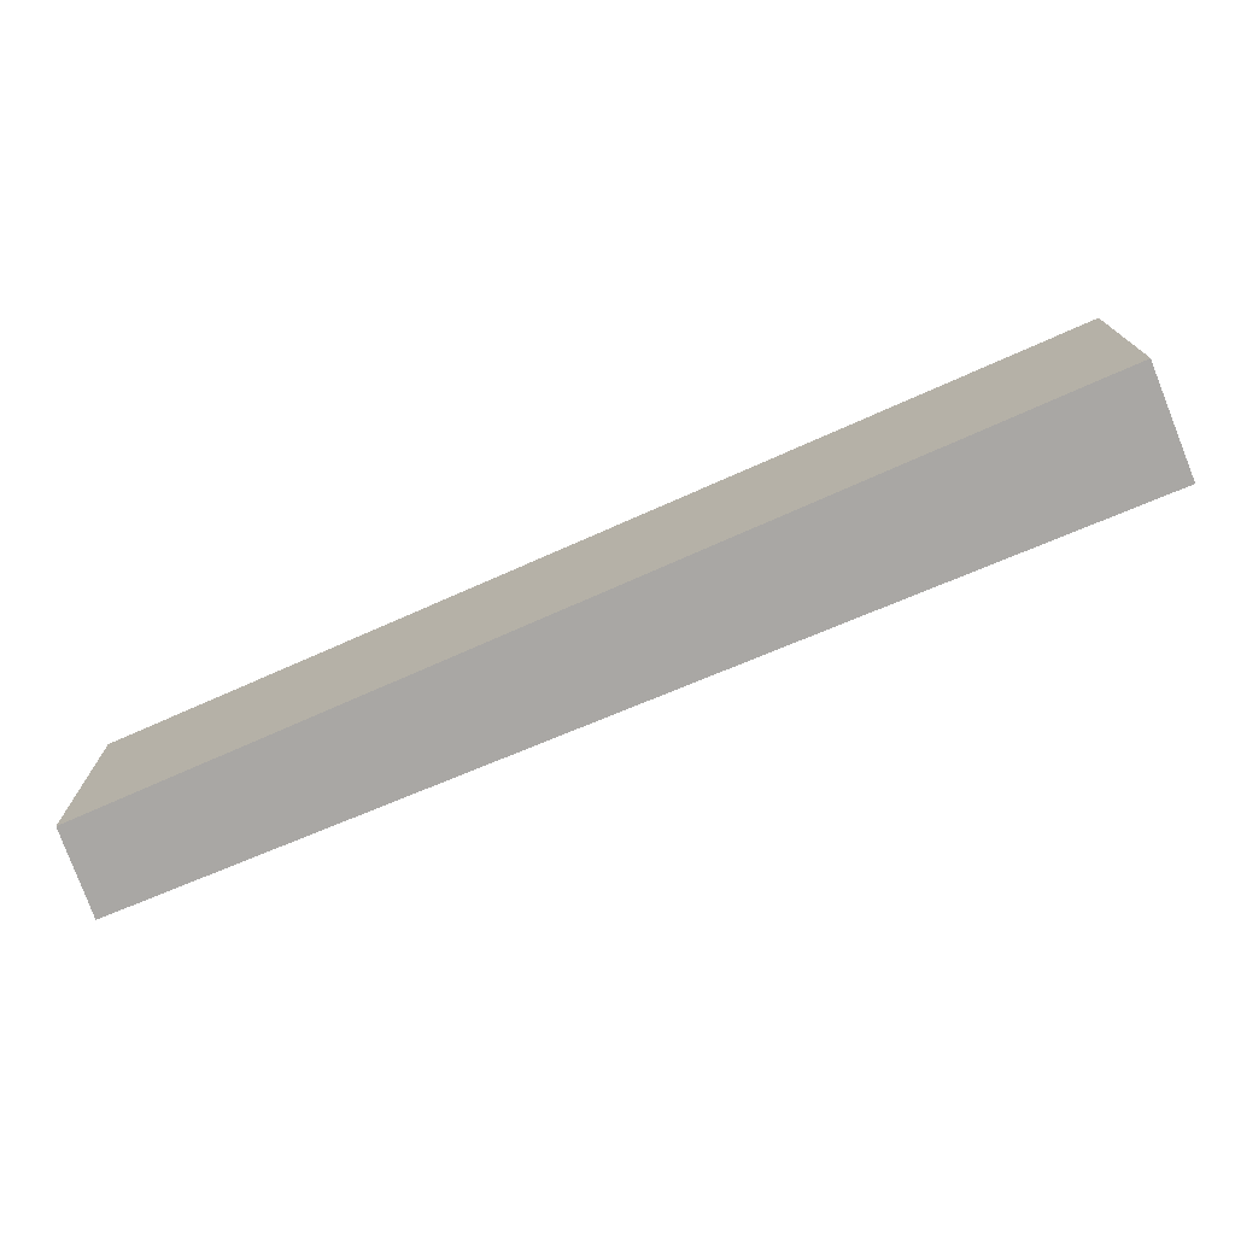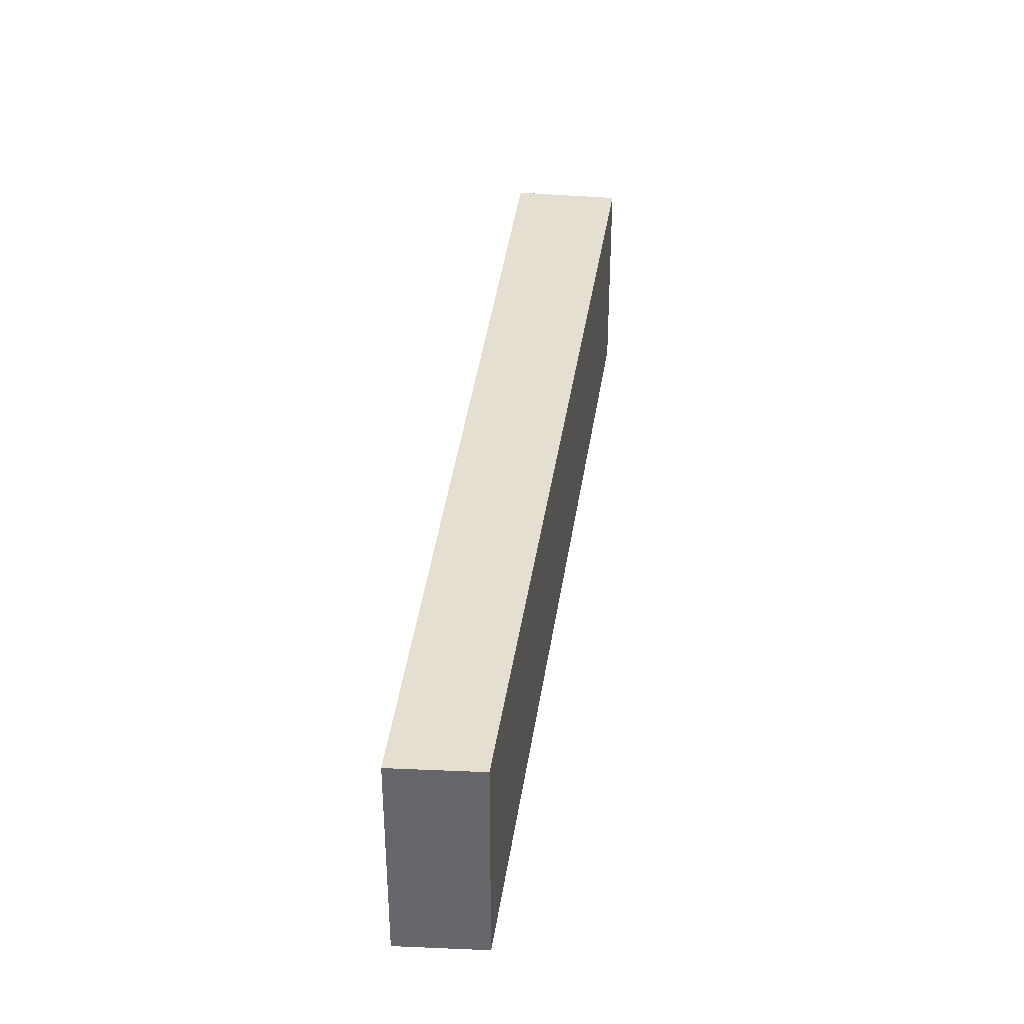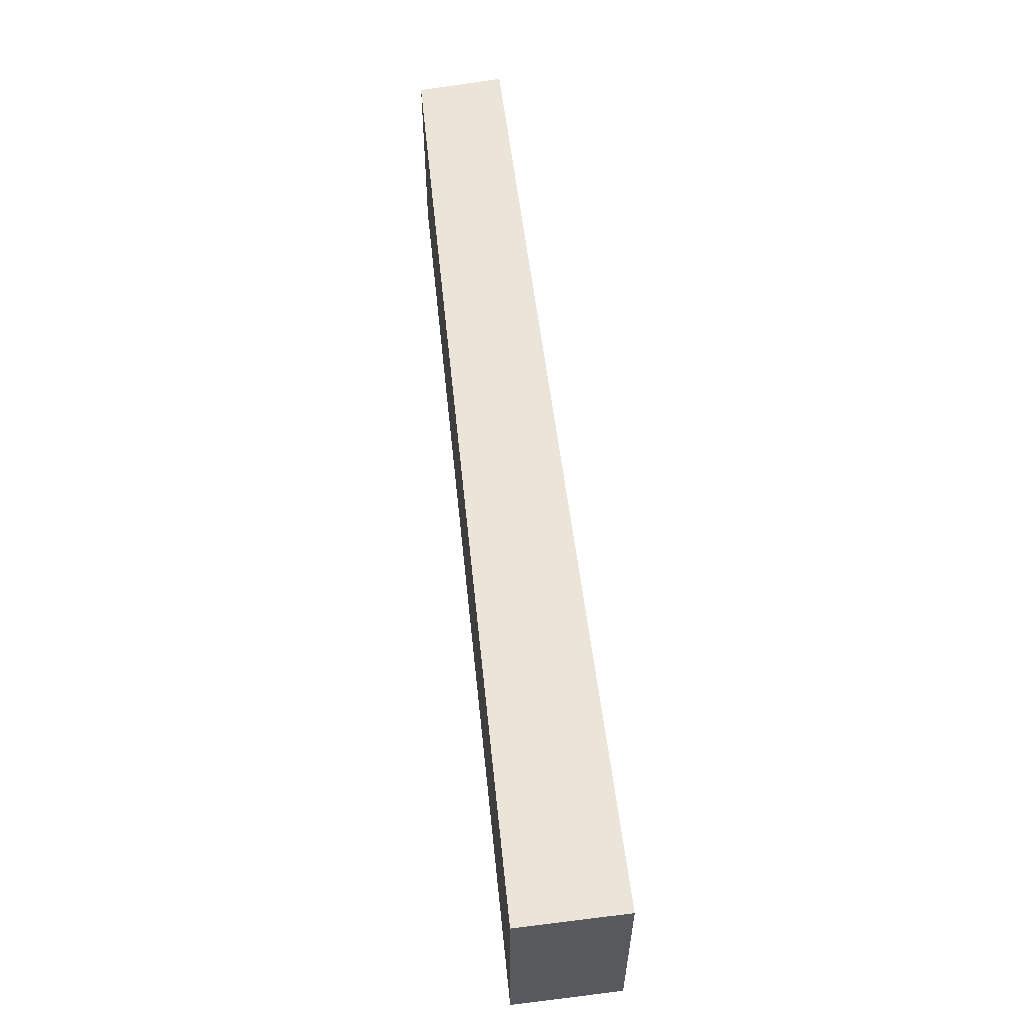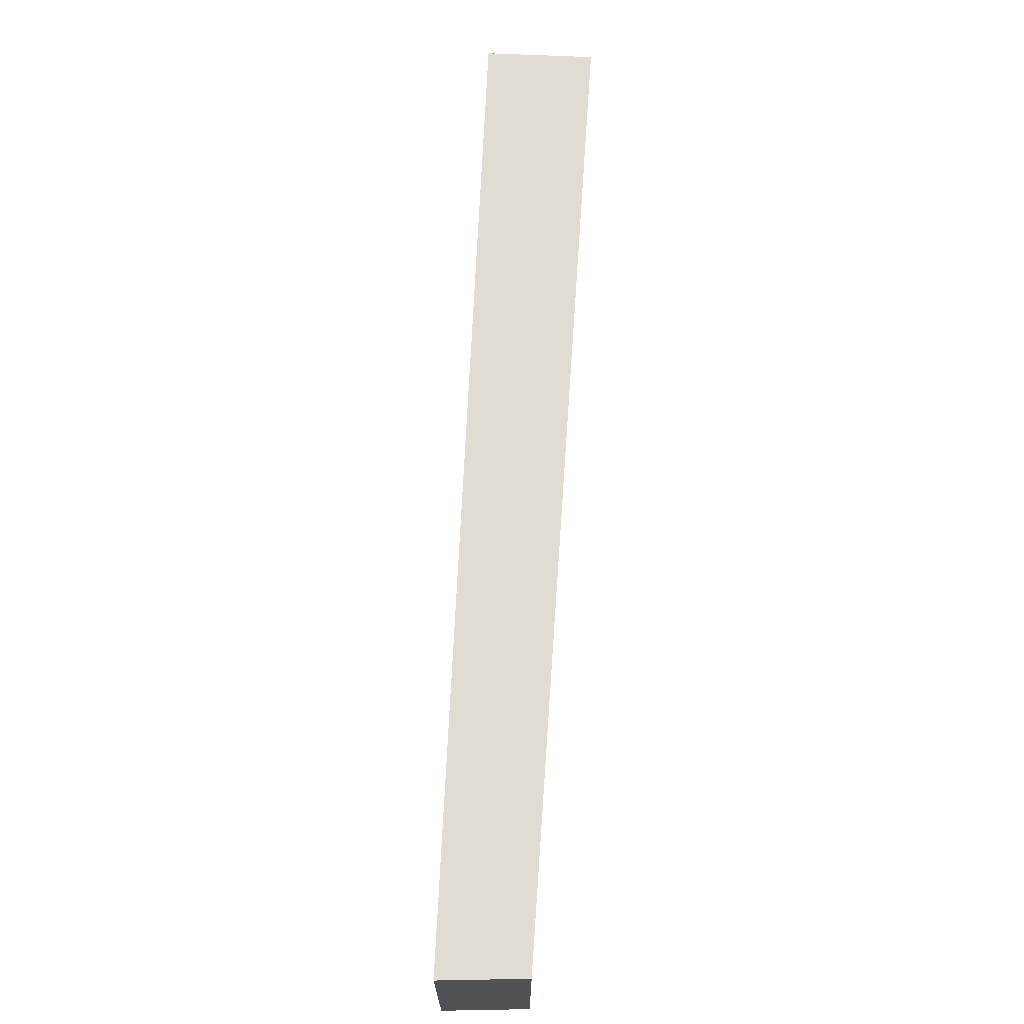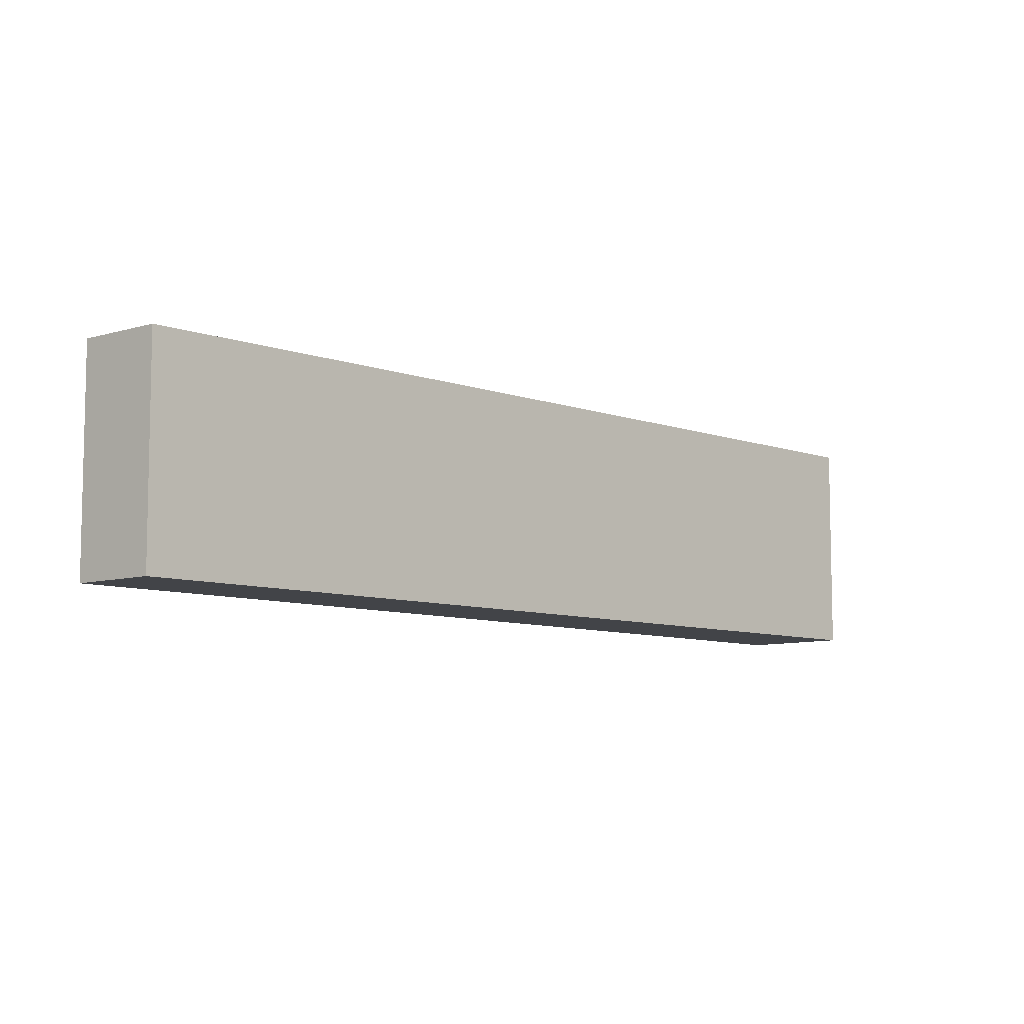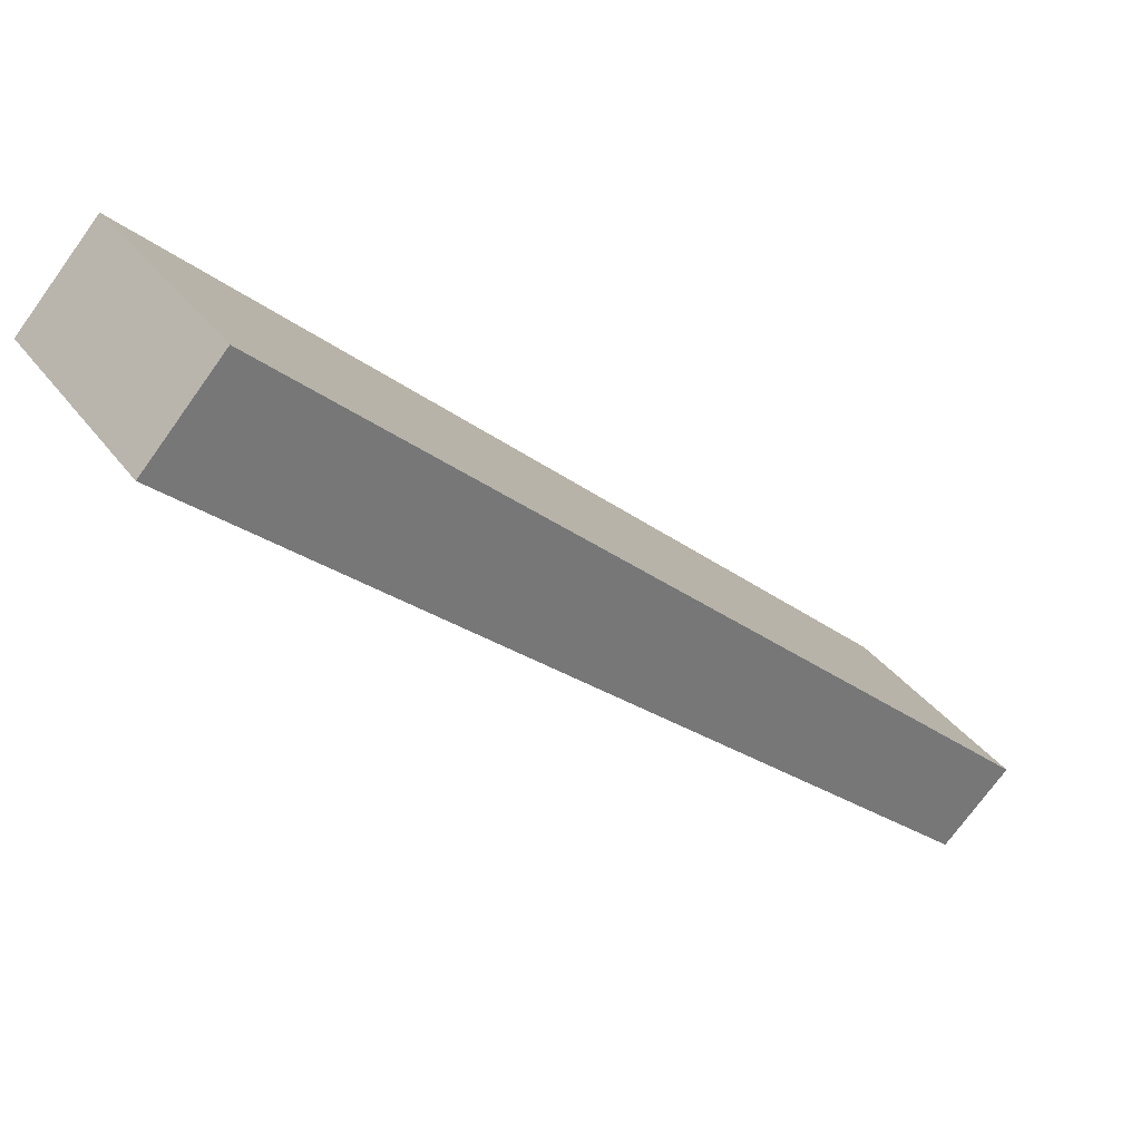
<metadata>
{"format":"obj","ext":"obj","renderer":"f3d","projection":"perspective","resolution":1024,"background":"white","views":[{"elev":-74.7,"azim":-115.0,"up":"+Y"},{"elev":37.4,"azim":139.3,"up":"+Y"},{"elev":59.2,"azim":-54.7,"up":"+Y"},{"elev":69.3,"azim":135.1,"up":"+Y"},{"elev":-8.1,"azim":176.1,"up":"+Y"},{"elev":34.9,"azim":-31.0,"up":"+Z"}]}
</metadata>
<code>
v  0.44 1.292 0.478
v  4.337 1.292 -3.792
v  0 1.292 7.911e-17
v  4.715 1.292 -3.429
v  0 0 0
v  0.44 -2.927e-17 0.478
v  4.715 2.1e-16 -3.429
v  4.337 2.322e-16 -3.792
g defaultobject
f 1 2 3
f 2 1 4
f 5 1 3
f 1 5 6
f 6 4 1
f 4 6 7
f 8 3 2
f 3 8 5
f 7 2 4
f 2 7 8
f 8 6 5
f 6 8 7

</code>
